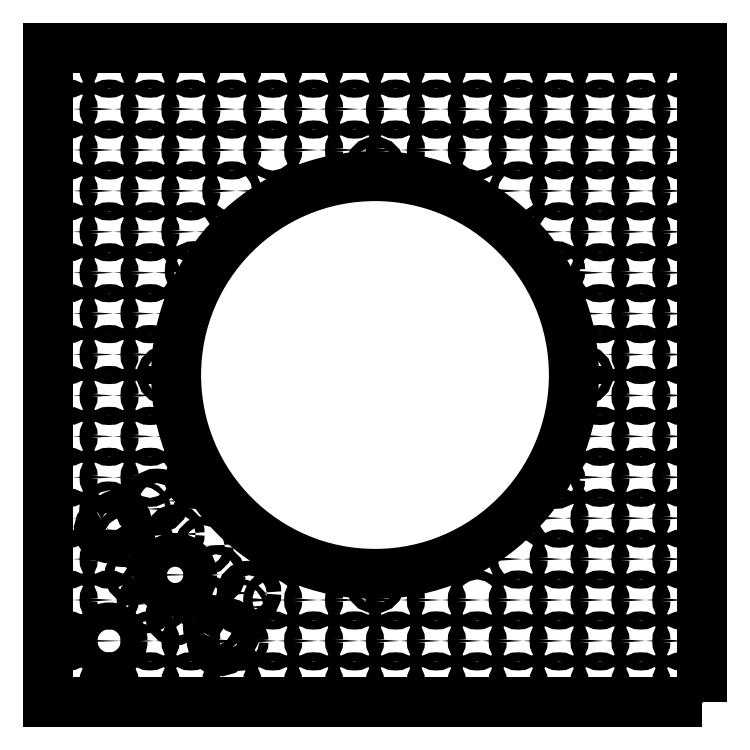
<metadata>
{"format":"dxf","ext":"dxf","renderer":"ezdxf+matplotlib","layout":"modelspace","background":"white","min_lineweight":24,"dpi":150}
</metadata>
<code>
0
SECTION
2
ENTITIES
0
CIRCLE
8
0
10
-4.5
20
3.5
30
0
40
0.1105
210
0
220
0
230
1
0
LWPOLYLINE
8
0
90
4
70
1
43
0
10
-6.64
20
-3.597
42
1
10
-6.435
20
-3.952
10
-6.167
20
-3.797
42
1
10
-6.372
20
-3.442
0
CIRCLE
8
0
10
-2.5
20
-7.5
30
0
40
0.1105
210
0
220
0
230
1
0
CIRCLE
8
0
10
-0.5
20
-7.5
30
0
40
0.1105
210
0
220
0
230
1
0
CIRCLE
8
0
10
-6.5
20
-4.5
30
0
40
0.1105
210
0
220
0
230
1
0
CIRCLE
8
0
10
-6.5
20
-1.5
30
0
40
0.1105
210
0
220
0
230
1
0
CIRCLE
8
0
10
7.5
20
5.5
30
0
40
0.1105
210
0
220
0
230
1
0
CIRCLE
8
0
10
6.5
20
0.5
30
0
40
0.1105
210
0
220
0
230
1
0
CIRCLE
8
0
10
7.5
20
6.5
30
0
40
0.1105
210
0
220
0
230
1
0
CIRCLE
8
0
10
3.5
20
4.5
30
0
40
0.1105
210
0
220
0
230
1
0
CIRCLE
8
0
10
-5.672
20
-3.275
30
0
40
0.0625
210
0
220
0
230
1
0
CIRCLE
8
0
10
-3.275
20
-5.672
30
0
40
0.0625
210
0
220
0
230
1
0
CIRCLE
8
0
10
-5.5
20
1.5
30
0
40
0.1105
210
0
220
0
230
1
0
CIRCLE
8
0
10
-0.5
20
7.5
30
0
40
0.1105
210
0
220
0
230
1
0
CIRCLE
8
0
10
-7.5
20
2.5
30
0
40
0.1105
210
0
220
0
230
1
0
CIRCLE
8
0
10
-2.5
20
6.5
30
0
40
0.1105
210
0
220
0
230
1
0
CIRCLE
8
0
10
-6.5
20
4.5
30
0
40
0.1105
210
0
220
0
230
1
0
CIRCLE
8
0
10
2.5
20
5.5
30
0
40
0.1105
210
0
220
0
230
1
0
CIRCLE
8
0
10
-7.5
20
1.5
30
0
40
0.1105
210
0
220
0
230
1
0
CIRCLE
8
0
10
-3.445e-14
20
5.098
30
0
40
0.1105
210
0
220
0
230
1
0
CIRCLE
8
0
10
5.098
20
-2.831e-14
30
0
40
0.1105
210
0
220
0
230
1
0
CIRCLE
8
0
10
6.983e-15
20
3.18e-15
30
0
40
4.862
210
0
220
0
230
1
0
CIRCLE
8
0
10
0.5
20
-5.5
30
0
40
0.1105
210
0
220
0
230
1
0
CIRCLE
8
0
10
5.5
20
-3.5
30
0
40
0.1105
210
0
220
0
230
1
0
CIRCLE
8
0
10
3.5
20
-5.5
30
0
40
0.1105
210
0
220
0
230
1
0
CIRCLE
8
0
10
2.5
20
-7.5
30
0
40
0.1105
210
0
220
0
230
1
0
CIRCLE
8
0
10
6.5
20
-4.5
30
0
40
0.1105
210
0
220
0
230
1
0
CIRCLE
8
0
10
3.5
20
-6.5
30
0
40
0.1105
210
0
220
0
230
1
0
CIRCLE
8
0
10
6.5
20
-7.5
30
0
40
0.1105
210
0
220
0
230
1
0
CIRCLE
8
0
10
6.5
20
-1.5
30
0
40
0.1105
210
0
220
0
230
1
0
CIRCLE
8
0
10
5.5
20
-2.5
30
0
40
0.1105
210
0
220
0
230
1
0
CIRCLE
8
0
10
0
20
-5.098
30
0
40
0.1105
210
0
220
0
230
1
0
CIRCLE
8
0
10
-6.5
20
-5.5
30
0
40
0.1105
210
0
220
0
230
1
0
CIRCLE
8
0
10
-6.134
20
-3.974
30
0
40
0.1105
210
0
220
0
230
1
0
CIRCLE
8
0
10
-3.325
20
-6.509
30
0
40
0.1105
210
0
220
0
230
1
0
CIRCLE
8
0
10
-3.974
20
-6.134
30
0
40
0.1105
210
0
220
0
230
1
0
CIRCLE
8
0
10
-6.509
20
-3.325
30
0
40
0.1105
210
0
220
0
230
1
0
CIRCLE
8
0
10
-5.331
20
-3.078
30
0
40
0.1775
210
0
220
0
230
1
0
LWPOLYLINE
8
0
90
4
70
1
43
0
10
-3.952
20
-6.435
42
1
10
-3.597
20
-6.64
10
-3.442
20
-6.372
42
1
10
-3.797
20
-6.167
0
CIRCLE
8
0
10
-3.078
20
-5.331
30
0
40
0.1775
210
0
220
0
230
1
0
CIRCLE
8
0
10
6.5
20
-5.5
30
0
40
0.1105
210
0
220
0
230
1
0
CIRCLE
8
0
10
5.5
20
-7.5
30
0
40
0.1105
210
0
220
0
230
1
0
CIRCLE
8
0
10
7.5
20
-0.5
30
0
40
0.1105
210
0
220
0
230
1
0
CIRCLE
8
0
10
7.5
20
-5.5
30
0
40
0.1105
210
0
220
0
230
1
0
CIRCLE
8
0
10
3.5
20
-7.5
30
0
40
0.1105
210
0
220
0
230
1
0
CIRCLE
8
0
10
3.5
20
-4.5
30
0
40
0.1105
210
0
220
0
230
1
0
CIRCLE
8
0
10
5.5
20
-6.5
30
0
40
0.1105
210
0
220
0
230
1
0
CIRCLE
8
0
10
4.5
20
-3.5
30
0
40
0.1105
210
0
220
0
230
1
0
CIRCLE
8
0
10
0.5
20
-6.5
30
0
40
0.1105
210
0
220
0
230
1
0
CIRCLE
8
0
10
-3.5
20
-7.5
30
0
40
0.1105
210
0
220
0
230
1
0
CIRCLE
8
0
10
-6.5
20
1.5
30
0
40
0.1105
210
0
220
0
230
1
0
CIRCLE
8
0
10
-5.5
20
5.5
30
0
40
0.1105
210
0
220
0
230
1
0
CIRCLE
8
0
10
-3.5
20
5.5
30
0
40
0.1105
210
0
220
0
230
1
0
CIRCLE
8
0
10
-3.5
20
7.5
30
0
40
0.1105
210
0
220
0
230
1
0
CIRCLE
8
0
10
-5.5
20
7.5
30
0
40
0.1105
210
0
220
0
230
1
0
CIRCLE
8
0
10
-1.5
20
7.5
30
0
40
0.1105
210
0
220
0
230
1
0
CIRCLE
8
0
10
-7.5
20
7.5
30
0
40
0.1105
210
0
220
0
230
1
0
CIRCLE
8
0
10
-1.5
20
6.5
30
0
40
0.1105
210
0
220
0
230
1
0
CIRCLE
8
0
10
6.5
20
4.5
30
0
40
0.1105
210
0
220
0
230
1
0
CIRCLE
8
0
10
-4.179
20
-4.179
30
0
40
0.1105
210
0
220
0
230
1
0
CIRCLE
8
0
10
-4.886
20
-3.886
30
0
40
0.1105
210
0
220
0
230
1
0
CIRCLE
8
0
10
-5.886
20
-4.886
30
0
40
0.1105
210
0
220
0
230
1
0
CIRCLE
8
0
10
-5.593
20
-4.179
30
0
40
0.1105
210
0
220
0
230
1
0
CIRCLE
8
0
10
-5.593
20
-5.593
30
0
40
0.1105
210
0
220
0
230
1
0
CIRCLE
8
0
10
-3.886
20
-4.886
30
0
40
0.1105
210
0
220
0
230
1
0
CIRCLE
8
0
10
-4.886
20
-5.886
30
0
40
0.1105
210
0
220
0
230
1
0
CIRCLE
8
0
10
-3.5
20
6.5
30
0
40
0.1105
210
0
220
0
230
1
0
CIRCLE
8
0
10
-4.179
20
-5.593
30
0
40
0.1105
210
0
220
0
230
1
0
CIRCLE
8
0
10
-1.5
20
-7.5
30
0
40
0.1105
210
0
220
0
230
1
0
CIRCLE
8
0
10
-7.5
20
4.5
30
0
40
0.1105
210
0
220
0
230
1
0
CIRCLE
8
0
10
3.5
20
6.5
30
0
40
0.1105
210
0
220
0
230
1
0
CIRCLE
8
0
10
-7.5
20
6.5
30
0
40
0.1105
210
0
220
0
230
1
0
CIRCLE
8
0
10
-4.5
20
4.5
30
0
40
0.1105
210
0
220
0
230
1
0
CIRCLE
8
0
10
4.5
20
7.5
30
0
40
0.1105
210
0
220
0
230
1
0
CIRCLE
8
0
10
5.5
20
0.5
30
0
40
0.1105
210
0
220
0
230
1
0
CIRCLE
8
0
10
7.5
20
3.5
30
0
40
0.1105
210
0
220
0
230
1
0
CIRCLE
8
0
10
-1.5
20
5.5
30
0
40
0.1105
210
0
220
0
230
1
0
CIRCLE
8
0
10
-3.5
20
4.5
30
0
40
0.1105
210
0
220
0
230
1
0
CIRCLE
8
0
10
6.5
20
2.5
30
0
40
0.1105
210
0
220
0
230
1
0
CIRCLE
8
0
10
-5.5
20
4.5
30
0
40
0.1105
210
0
220
0
230
1
0
CIRCLE
8
0
10
-4.5
20
7.5
30
0
40
0.1105
210
0
220
0
230
1
0
CIRCLE
8
0
10
-5.5
20
6.5
30
0
40
0.1105
210
0
220
0
230
1
0
CIRCLE
8
0
10
-4.5
20
6.5
30
0
40
0.1105
210
0
220
0
230
1
0
CIRCLE
8
0
10
-2.5
20
7.5
30
0
40
0.1105
210
0
220
0
230
1
0
CIRCLE
8
0
10
7.5
20
0.5
30
0
40
0.1105
210
0
220
0
230
1
0
CIRCLE
8
0
10
5.5
20
3.5
30
0
40
0.1105
210
0
220
0
230
1
0
CIRCLE
8
0
10
7.5
20
1.5
30
0
40
0.1105
210
0
220
0
230
1
0
CIRCLE
8
0
10
6.5
20
1.5
30
0
40
0.1105
210
0
220
0
230
1
0
CIRCLE
8
0
10
-0.5
20
6.5
30
0
40
0.1105
210
0
220
0
230
1
0
CIRCLE
8
0
10
-6.5
20
6.5
30
0
40
0.1105
210
0
220
0
230
1
0
CIRCLE
8
0
10
-6.5
20
7.5
30
0
40
0.1105
210
0
220
0
230
1
0
CIRCLE
8
0
10
-0.5
20
5.5
30
0
40
0.1105
210
0
220
0
230
1
0
CIRCLE
8
0
10
-7.5
20
-4.5
30
0
40
0.1105
210
0
220
0
230
1
0
CIRCLE
8
0
10
-7.5
20
-7.5
30
0
40
0.1105
210
0
220
0
230
1
0
CIRCLE
8
0
10
-7.5
20
-6.5
30
0
40
0.1105
210
0
220
0
230
1
0
CIRCLE
8
0
10
-7.5
20
-2.5
30
0
40
0.1105
210
0
220
0
230
1
0
CIRCLE
8
0
10
-5.5
20
-7.5
30
0
40
0.1105
210
0
220
0
230
1
0
CIRCLE
8
0
10
-2.5
20
-6.5
30
0
40
0.1105
210
0
220
0
230
1
0
CIRCLE
8
0
10
-7.5
20
-0.5
30
0
40
0.1105
210
0
220
0
230
1
0
CIRCLE
8
0
10
-5.5
20
-6.5
30
0
40
0.1105
210
0
220
0
230
1
0
CIRCLE
8
0
10
-7.5
20
-5.5
30
0
40
0.1105
210
0
220
0
230
1
0
CIRCLE
8
0
10
-5.098
20
-1.405e-14
30
0
40
0.1105
210
0
220
0
230
1
0
CIRCLE
8
0
10
-7.5
20
-1.5
30
0
40
0.1105
210
0
220
0
230
1
0
CIRCLE
8
0
10
-7.5
20
-3.5
30
0
40
0.1105
210
0
220
0
230
1
0
CIRCLE
8
0
10
7.5
20
2.5
30
0
40
0.1105
210
0
220
0
230
1
0
CIRCLE
8
0
10
-5.5
20
0.5
30
0
40
0.1105
210
0
220
0
230
1
0
CIRCLE
8
0
10
7.5
20
-1.5
30
0
40
0.1105
210
0
220
0
230
1
0
CIRCLE
8
0
10
5.5
20
-1.5
30
0
40
0.1105
210
0
220
0
230
1
0
CIRCLE
8
0
10
5.5
20
-4.5
30
0
40
0.1105
210
0
220
0
230
1
0
CIRCLE
8
0
10
5.5
20
1.5
30
0
40
0.1105
210
0
220
0
230
1
0
CIRCLE
8
0
10
6.5
20
-0.5
30
0
40
0.1105
210
0
220
0
230
1
0
CIRCLE
8
0
10
4.5
20
4.5
30
0
40
0.1105
210
0
220
0
230
1
0
CIRCLE
8
0
10
3.5
20
7.5
30
0
40
0.1105
210
0
220
0
230
1
0
CIRCLE
8
0
10
7.5
20
4.5
30
0
40
0.1105
210
0
220
0
230
1
0
CIRCLE
8
0
10
5.5
20
6.5
30
0
40
0.1105
210
0
220
0
230
1
0
CIRCLE
8
0
10
7.5
20
-3.5
30
0
40
0.1105
210
0
220
0
230
1
0
CIRCLE
8
0
10
0.5
20
7.5
30
0
40
0.1105
210
0
220
0
230
1
0
CIRCLE
8
0
10
4.5
20
5.5
30
0
40
0.1105
210
0
220
0
230
1
0
CIRCLE
8
0
10
3.5
20
5.5
30
0
40
0.1105
210
0
220
0
230
1
0
CIRCLE
8
0
10
4.5
20
6.5
30
0
40
0.1105
210
0
220
0
230
1
0
CIRCLE
8
0
10
6.5
20
5.5
30
0
40
0.1105
210
0
220
0
230
1
0
CIRCLE
8
0
10
0.5
20
5.5
30
0
40
0.1105
210
0
220
0
230
1
0
CIRCLE
8
0
10
7.5
20
-7.5
30
0
40
0.1105
210
0
220
0
230
1
0
CIRCLE
8
0
10
6.5
20
3.5
30
0
40
0.1105
210
0
220
0
230
1
0
CIRCLE
8
0
10
5.5
20
5.5
30
0
40
0.1105
210
0
220
0
230
1
0
CIRCLE
8
0
10
6.5
20
7.5
30
0
40
0.1105
210
0
220
0
230
1
0
CIRCLE
8
0
10
5.5
20
2.5
30
0
40
0.1105
210
0
220
0
230
1
0
CIRCLE
8
0
10
7.5
20
7.5
30
0
40
0.1105
210
0
220
0
230
1
0
CIRCLE
8
0
10
1.5
20
7.5
30
0
40
0.1105
210
0
220
0
230
1
0
CIRCLE
8
0
10
5.5
20
4.5
30
0
40
0.1105
210
0
220
0
230
1
0
CIRCLE
8
0
10
1.5
20
5.5
30
0
40
0.1105
210
0
220
0
230
1
0
CIRCLE
8
0
10
4.5
20
3.5
30
0
40
0.1105
210
0
220
0
230
1
0
CIRCLE
8
0
10
2.5
20
6.5
30
0
40
0.1105
210
0
220
0
230
1
0
CIRCLE
8
0
10
-6.5
20
0.5
30
0
40
0.1105
210
0
220
0
230
1
0
CIRCLE
8
0
10
-7.5
20
0.5
30
0
40
0.1105
210
0
220
0
230
1
0
CIRCLE
8
0
10
-4.5
20
5.5
30
0
40
0.1105
210
0
220
0
230
1
0
CIRCLE
8
0
10
1.5
20
6.5
30
0
40
0.1105
210
0
220
0
230
1
0
CIRCLE
8
0
10
-7.5
20
5.5
30
0
40
0.1105
210
0
220
0
230
1
0
CIRCLE
8
0
10
-6.5
20
5.5
30
0
40
0.1105
210
0
220
0
230
1
0
CIRCLE
8
0
10
-1.5
20
-5.5
30
0
40
0.1105
210
0
220
0
230
1
0
CIRCLE
8
0
10
-5.5
20
-1.5
30
0
40
0.1105
210
0
220
0
230
1
0
CIRCLE
8
0
10
-4.886
20
-4.886
30
0
40
0.4134
210
0
220
0
230
1
0
CIRCLE
8
0
10
-5.5
20
3.5
30
0
40
0.1105
210
0
220
0
230
1
0
CIRCLE
8
0
10
-2.5
20
5.5
30
0
40
0.1105
210
0
220
0
230
1
0
CIRCLE
8
0
10
-7.5
20
3.5
30
0
40
0.1105
210
0
220
0
230
1
0
CIRCLE
8
0
10
0.5
20
6.5
30
0
40
0.1105
210
0
220
0
230
1
0
CIRCLE
8
0
10
-5.5
20
2.5
30
0
40
0.1105
210
0
220
0
230
1
0
CIRCLE
8
0
10
-6.5
20
-0.5
30
0
40
0.1105
210
0
220
0
230
1
0
CIRCLE
8
0
10
-6.5
20
3.5
30
0
40
0.1105
210
0
220
0
230
1
0
CIRCLE
8
0
10
-0.5
20
-6.5
30
0
40
0.1105
210
0
220
0
230
1
0
CIRCLE
8
0
10
-6.5
20
2.5
30
0
40
0.1105
210
0
220
0
230
1
0
CIRCLE
8
0
10
2.5
20
7.5
30
0
40
0.1105
210
0
220
0
230
1
0
CIRCLE
8
0
10
-0.5
20
-5.5
30
0
40
0.1105
210
0
220
0
230
1
0
CIRCLE
8
0
10
-1.5
20
-6.5
30
0
40
0.1105
210
0
220
0
230
1
0
CIRCLE
8
0
10
-2.5
20
-5.5
30
0
40
0.1105
210
0
220
0
230
1
0
CIRCLE
8
0
10
-4.5
20
-6.5
30
0
40
0.1105
210
0
220
0
230
1
0
CIRCLE
8
0
10
-5.5
20
-2.5
30
0
40
0.1105
210
0
220
0
230
1
0
CIRCLE
8
0
10
-6.5
20
-2.5
30
0
40
0.1105
210
0
220
0
230
1
0
CIRCLE
8
0
10
2.5
20
-6.5
30
0
40
0.1105
210
0
220
0
230
1
0
CIRCLE
8
0
10
2.5
20
-5.5
30
0
40
0.1105
210
0
220
0
230
1
0
CIRCLE
8
0
10
1.5
20
-5.5
30
0
40
0.1105
210
0
220
0
230
1
0
CIRCLE
8
0
10
1.5
20
-6.5
30
0
40
0.1105
210
0
220
0
230
1
0
CIRCLE
8
0
10
1.5
20
-7.5
30
0
40
0.1105
210
0
220
0
230
1
0
CIRCLE
8
0
10
4.5
20
-7.5
30
0
40
0.1105
210
0
220
0
230
1
0
CIRCLE
8
0
10
7.5
20
-4.5
30
0
40
0.1105
210
0
220
0
230
1
0
CIRCLE
8
0
10
4.5
20
-4.5
30
0
40
0.1105
210
0
220
0
230
1
0
CIRCLE
8
0
10
5.5
20
-5.5
30
0
40
0.1105
210
0
220
0
230
1
0
CIRCLE
8
0
10
7.5
20
-6.5
30
0
40
0.1105
210
0
220
0
230
1
0
CIRCLE
8
0
10
4.5
20
-5.5
30
0
40
0.1105
210
0
220
0
230
1
0
CIRCLE
8
0
10
0.5
20
-7.5
30
0
40
0.1105
210
0
220
0
230
1
0
CIRCLE
8
0
10
6.5
20
-6.5
30
0
40
0.1105
210
0
220
0
230
1
0
CIRCLE
8
0
10
7.5
20
-2.5
30
0
40
0.1105
210
0
220
0
230
1
0
CIRCLE
8
0
10
6.5
20
-2.5
30
0
40
0.1105
210
0
220
0
230
1
0
CIRCLE
8
0
10
-6.5
20
-6.5
30
0
40
0.328
210
0
220
0
230
1
0
CIRCLE
8
0
10
-5.5
20
-0.5
30
0
40
0.1105
210
0
220
0
230
1
0
CIRCLE
8
0
10
6.5
20
-3.5
30
0
40
0.1105
210
0
220
0
230
1
0
CIRCLE
8
0
10
6.5
20
6.5
30
0
40
0.1105
210
0
220
0
230
1
0
CIRCLE
8
0
10
5.5
20
7.5
30
0
40
0.1105
210
0
220
0
230
1
0
CIRCLE
8
0
10
5.5
20
-0.5
30
0
40
0.1105
210
0
220
0
230
1
0
CIRCLE
8
0
10
4.5
20
-6.5
30
0
40
0.1105
210
0
220
0
230
1
0
CIRCLE
8
0
10
-4.5
20
-7.5
30
0
40
0.1105
210
0
220
0
230
1
0
CIRCLE
8
0
10
-6.5
20
-7.5
30
0
40
0.1105
210
0
220
0
230
1
0
LWPOLYLINE
8
0
90
4
70
1
43
0
10
8
20
-8
10
8
20
8
10
-8
20
8
10
-8
20
-8
0
CIRCLE
8
0
10
-4.415
20
-2.549
30
0
40
0.1105
210
0
220
0
230
1
0
CIRCLE
8
0
10
-4.415
20
2.549
30
0
40
0.1105
210
0
220
0
230
1
0
CIRCLE
8
0
10
4.415
20
2.549
30
0
40
0.1105
210
0
220
0
230
1
0
CIRCLE
8
0
10
4.415
20
-2.549
30
0
40
0.1105
210
0
220
0
230
1
0
ENDSEC
0
EOF

</code>
